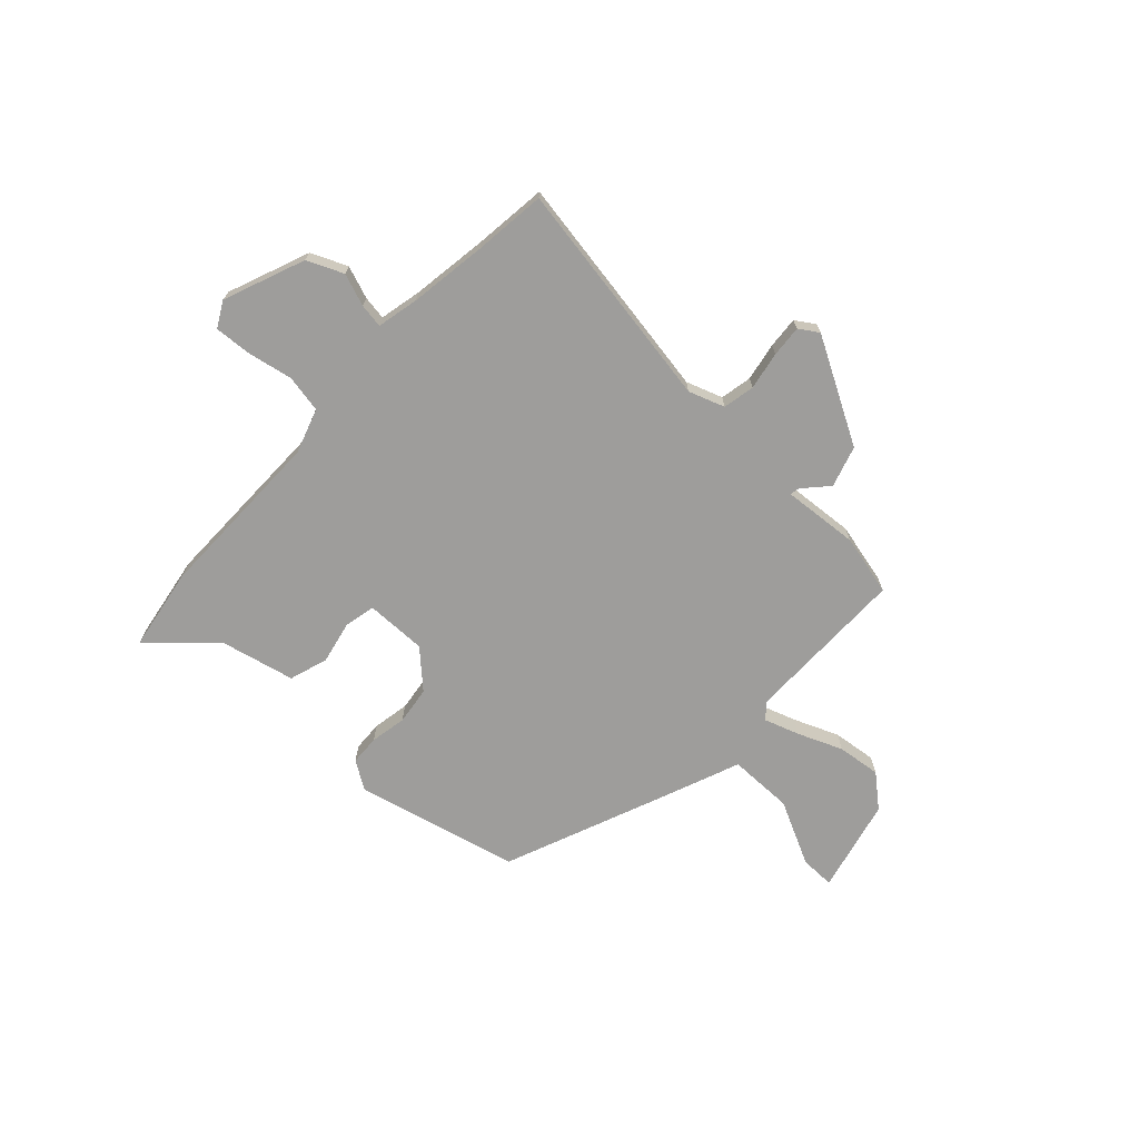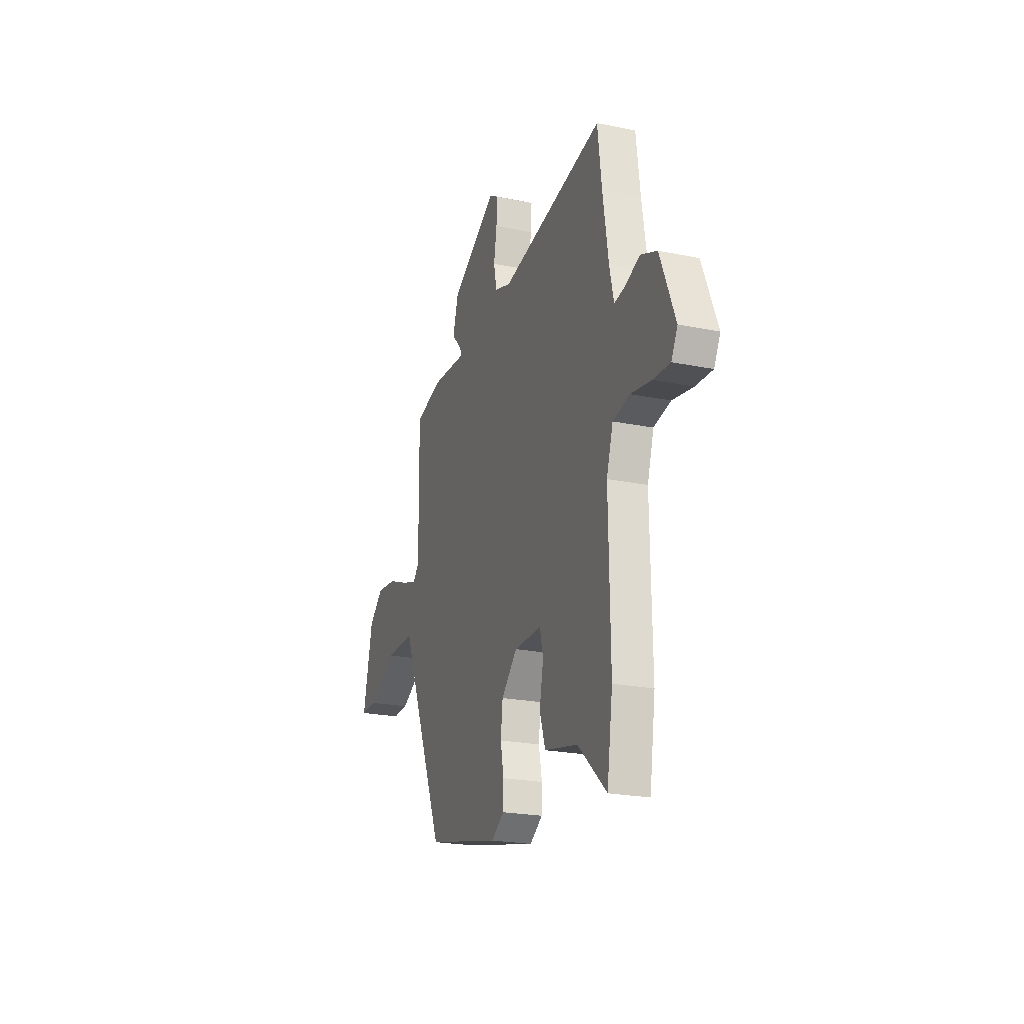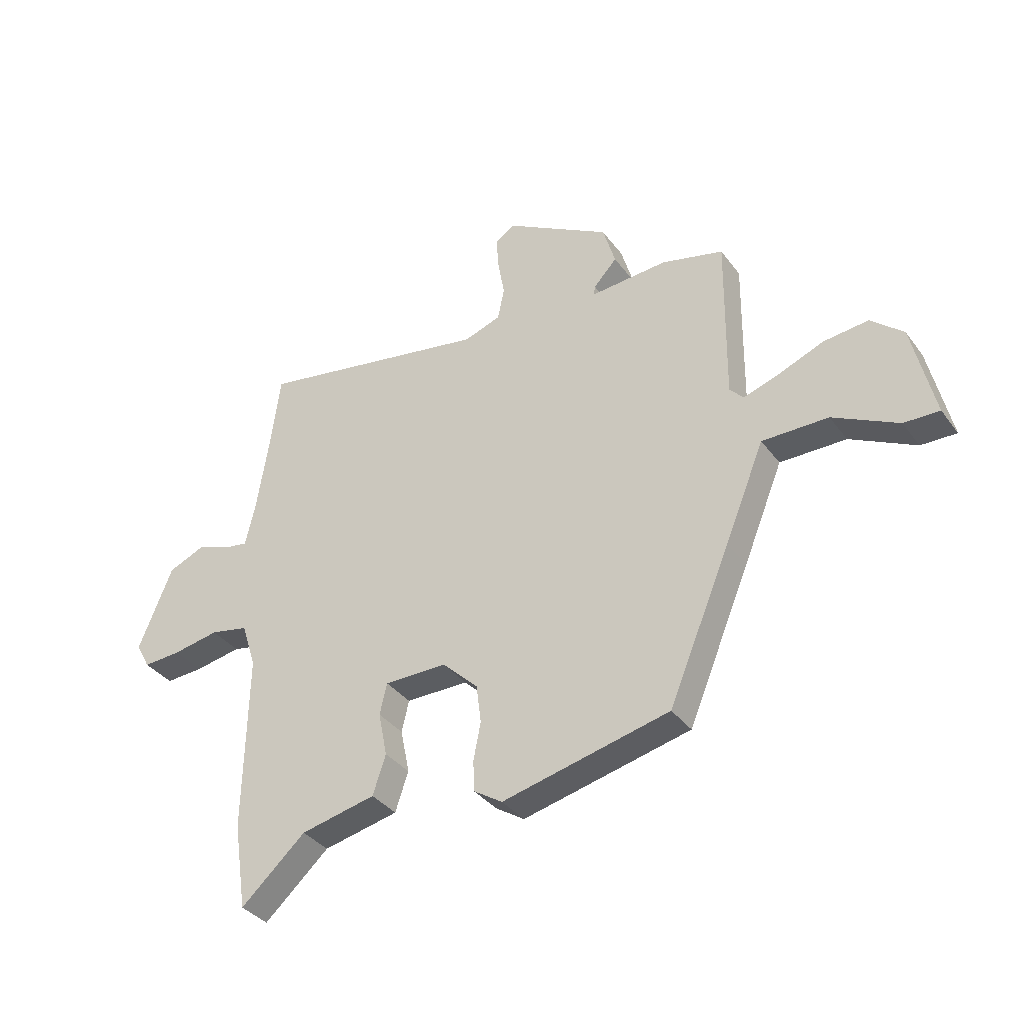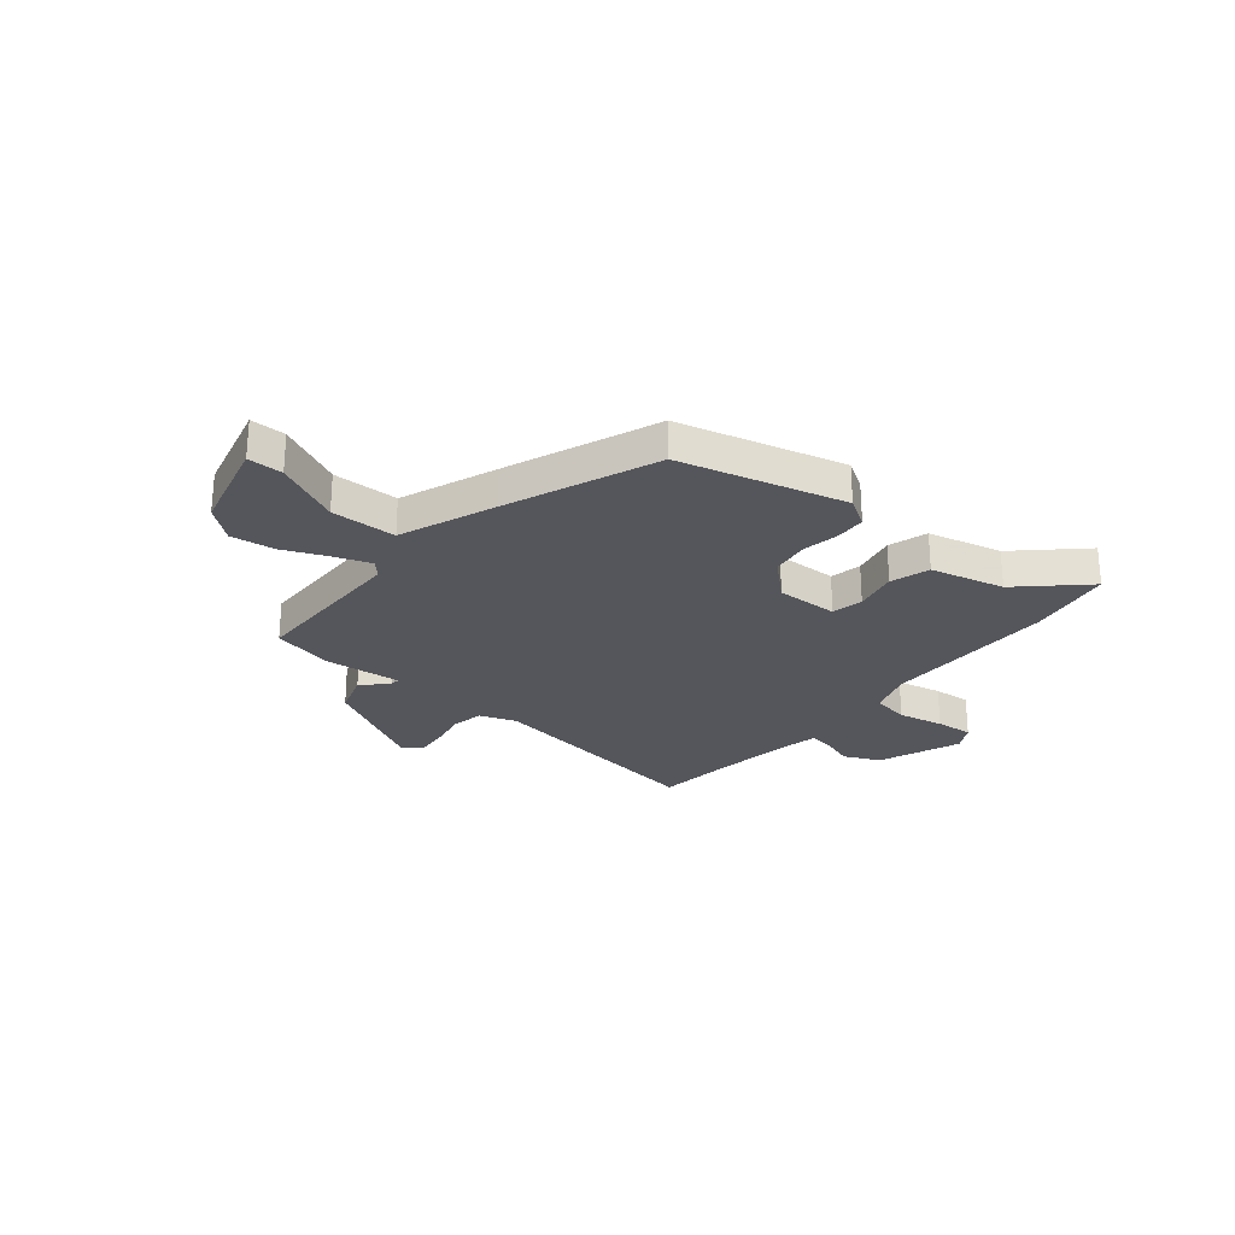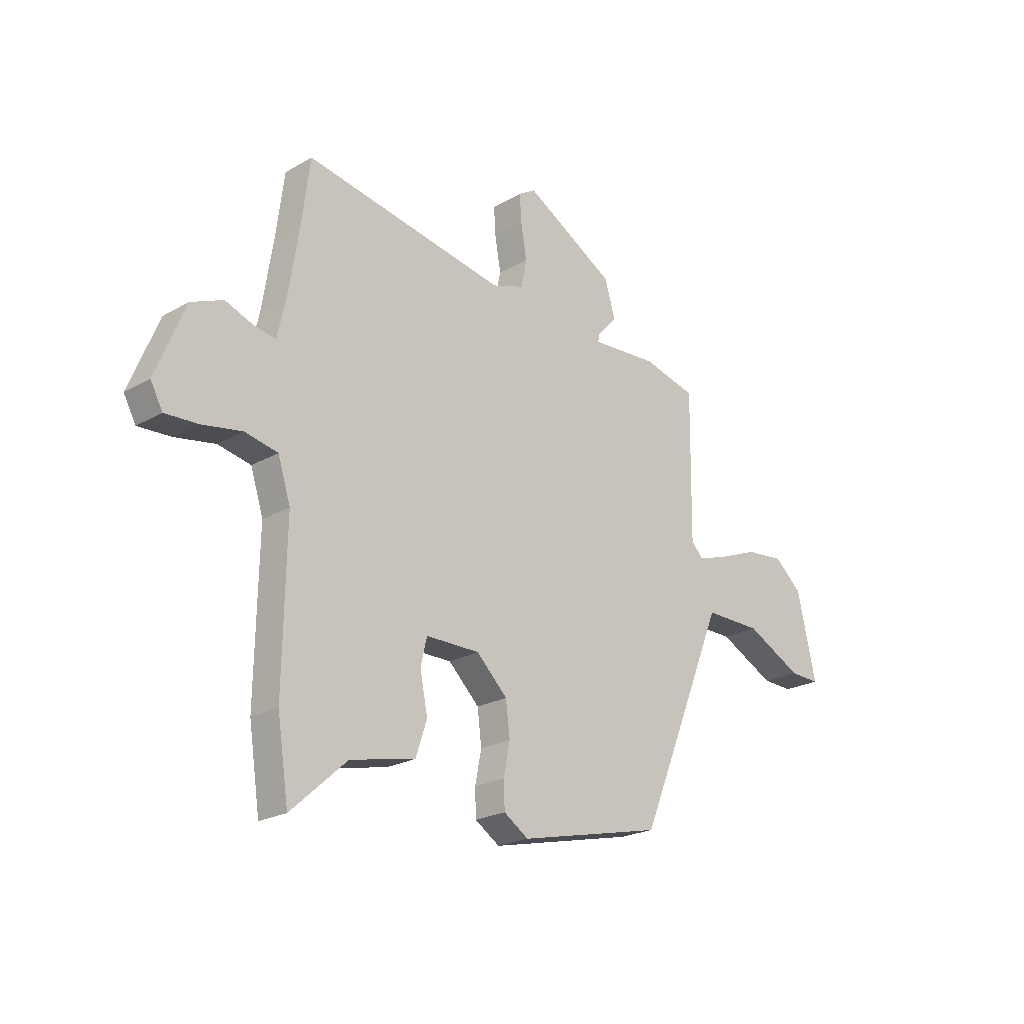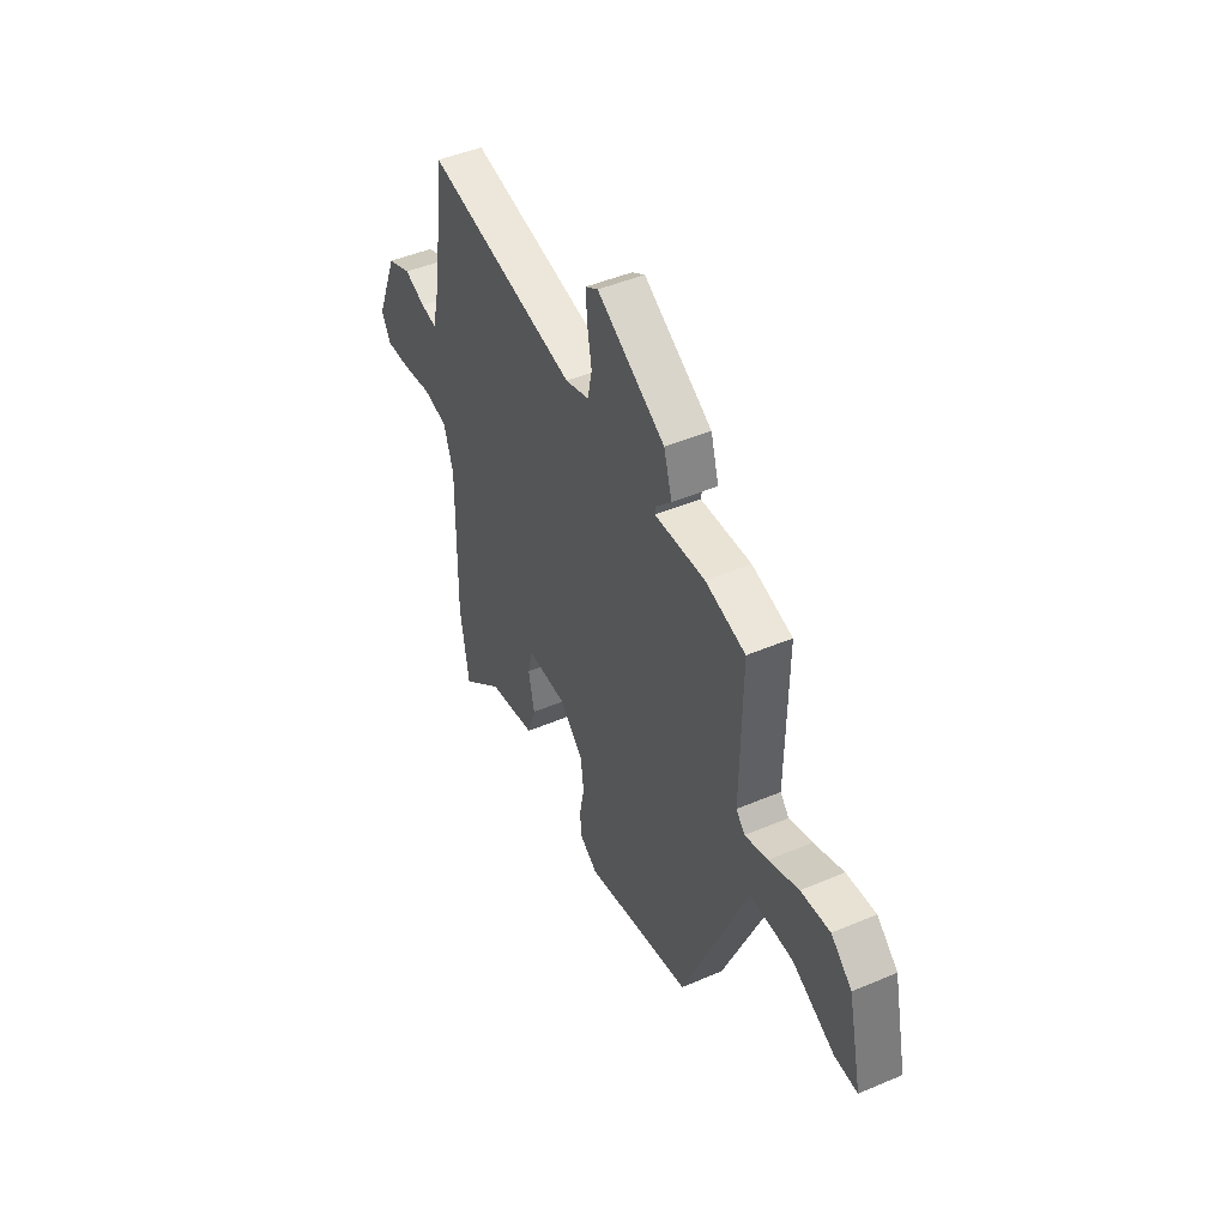
<metadata>
{"format":"obj","ext":"obj","renderer":"f3d","projection":"perspective","resolution":1024,"background":"white","views":[{"elev":-70.5,"azim":-42.2,"up":"+Y"},{"elev":-22.5,"azim":-109.5,"up":"+Z"},{"elev":-35.9,"azim":31.7,"up":"+Z"},{"elev":-26.3,"azim":141.9,"up":"+Y"},{"elev":-22.4,"azim":-45.2,"up":"+Z"},{"elev":46.7,"azim":64.2,"up":"+Z"}]}
</metadata>
<code>
v 0.365 0.07 -0.458
v 0.044 0.07 -0.532
v -0.011 0.07 -0.496
v -0.013 0.07 -0.437
v 0.001 0.07 -0.366
v -0.008 0.07 -0.292
v -0.077 0.07 -0.225
v -0.197 0.07 -0.225
v -0.211 0.07 -0.285
v -0.194 0.07 -0.37
v -0.219 0.07 -0.445
v -0.363 0.07 -0.476
v -0.487 0.07 -0.587
v -0.512 0.07 -0.422
v -0.506 0.07 -0.081
v -0.534 0.07 0.007
v -0.607 0.07 0.022
v -0.696 0.07 0.006
v -0.769 0.07 0.002
v -0.796 0.07 0.052
v -0.731 0.07 0.211
v -0.66 0.07 0.241
v -0.597 0.07 0.217
v -0.55 0.07 0.209
v -0.531 0.07 0.291
v -0.507 0.07 0.443
v -0.489 0.07 0.584
v -0.039 0.07 0.503
v 0.032 0.07 0.527
v 0.045 0.07 0.589
v 0.032 0.07 0.664
v 0.028 0.07 0.726
v 0.066 0.07 0.75
v 0.268 0.07 0.634
v 0.292 0.07 0.553
v 0.247 0.07 0.505
v 0.244 0.07 0.487
v 0.393 0.07 0.497
v 0.512 0.07 0.467
v 0.508 0.07 0.146
v 0.534 0.07 0.117
v 0.602 0.07 0.139
v 0.69 0.07 0.174
v 0.776 0.07 0.183
v 0.838 0.07 0.129
v 0.88 0.07 -0.056
v 0.812 0.07 -0.054
v 0.687 0.07 0.01
v 0.56 0.07 0.011
v 0.484 0.07 -0.174
v 0.365 0 -0.458
v 0.044 0 -0.532
v -0.011 0 -0.496
v -0.013 0 -0.437
v 0.001 0 -0.366
v -0.008 0 -0.292
v -0.077 0 -0.225
v -0.197 0 -0.225
v -0.211 0 -0.285
v -0.194 0 -0.37
v -0.219 0 -0.445
v -0.363 0 -0.476
v -0.487 0 -0.587
v -0.512 0 -0.422
v -0.506 0 -0.081
v -0.534 0 0.007
v -0.607 0 0.022
v -0.696 0 0.006
v -0.769 0 0.002
v -0.796 0 0.052
v -0.731 0 0.211
v -0.66 0 0.241
v -0.597 0 0.217
v -0.55 0 0.209
v -0.531 0 0.291
v -0.507 0 0.443
v -0.489 0 0.584
v -0.039 0 0.503
v 0.032 0 0.527
v 0.045 0 0.589
v 0.032 0 0.664
v 0.028 0 0.726
v 0.066 0 0.75
v 0.268 0 0.634
v 0.292 0 0.553
v 0.247 0 0.505
v 0.244 0 0.487
v 0.393 0 0.497
v 0.512 0 0.467
v 0.508 0 0.146
v 0.534 0 0.117
v 0.602 0 0.139
v 0.69 0 0.174
v 0.776 0 0.183
v 0.838 0 0.129
v 0.88 0 -0.056
v 0.812 0 -0.054
v 0.687 0 0.01
v 0.56 0 0.011
v 0.484 0 -0.174
f 49 50 1 2
f 45 46 47 48
f 45 48 49
f 42 43 44 45
f 41 42 45 49
f 40 41 49 2
f 37 38 39 40
f 33 34 35 36
f 33 36 37
f 30 31 32 33
f 30 33 37
f 29 30 37 40
f 26 27 28
f 25 26 28
f 24 25 28 29
f 20 21 22 23
f 20 23 24
f 17 18 19 20
f 17 20 24 29
f 12 13 14 15
f 12 15 16
f 9 10 11 12
f 8 9 12 16
f 7 8 16
f 2 3 4 5
f 2 5 6
f 40 2 6
f 16 17 29 40
f 7 16 40
f 6 7 40
f 52 51 100 99
f 98 97 96 95
f 99 98 95
f 95 94 93 92
f 99 95 92 91
f 52 99 91 90
f 90 89 88 87
f 86 85 84 83
f 87 86 83
f 83 82 81 80
f 87 83 80
f 90 87 80 79
f 78 77 76
f 78 76 75
f 79 78 75 74
f 73 72 71 70
f 74 73 70
f 70 69 68 67
f 79 74 70 67
f 65 64 63 62
f 66 65 62
f 62 61 60 59
f 66 62 59 58
f 66 58 57
f 55 54 53 52
f 56 55 52
f 56 52 90
f 90 79 67 66
f 90 66 57
f 90 57 56
f 1 51 52 2
f 2 52 53 3
f 3 53 54 4
f 4 54 55 5
f 5 55 56 6
f 6 56 57 7
f 7 57 58 8
f 8 58 59 9
f 9 59 60 10
f 10 60 61 11
f 11 61 62 12
f 12 62 63 13
f 13 63 64 14
f 14 64 65 15
f 15 65 66 16
f 16 66 67 17
f 17 67 68 18
f 18 68 69 19
f 19 69 70 20
f 20 70 71 21
f 21 71 72 22
f 22 72 73 23
f 23 73 74 24
f 24 74 75 25
f 25 75 76 26
f 26 76 77 27
f 27 77 78 28
f 28 78 79 29
f 29 79 80 30
f 30 80 81 31
f 31 81 82 32
f 32 82 83 33
f 33 83 84 34
f 34 84 85 35
f 35 85 86 36
f 36 86 87 37
f 37 87 88 38
f 38 88 89 39
f 39 89 90 40
f 40 90 91 41
f 41 91 92 42
f 42 92 93 43
f 43 93 94 44
f 44 94 95 45
f 45 95 96 46
f 46 96 97 47
f 47 97 98 48
f 48 98 99 49
f 49 99 100 50
f 50 100 51 1

</code>
